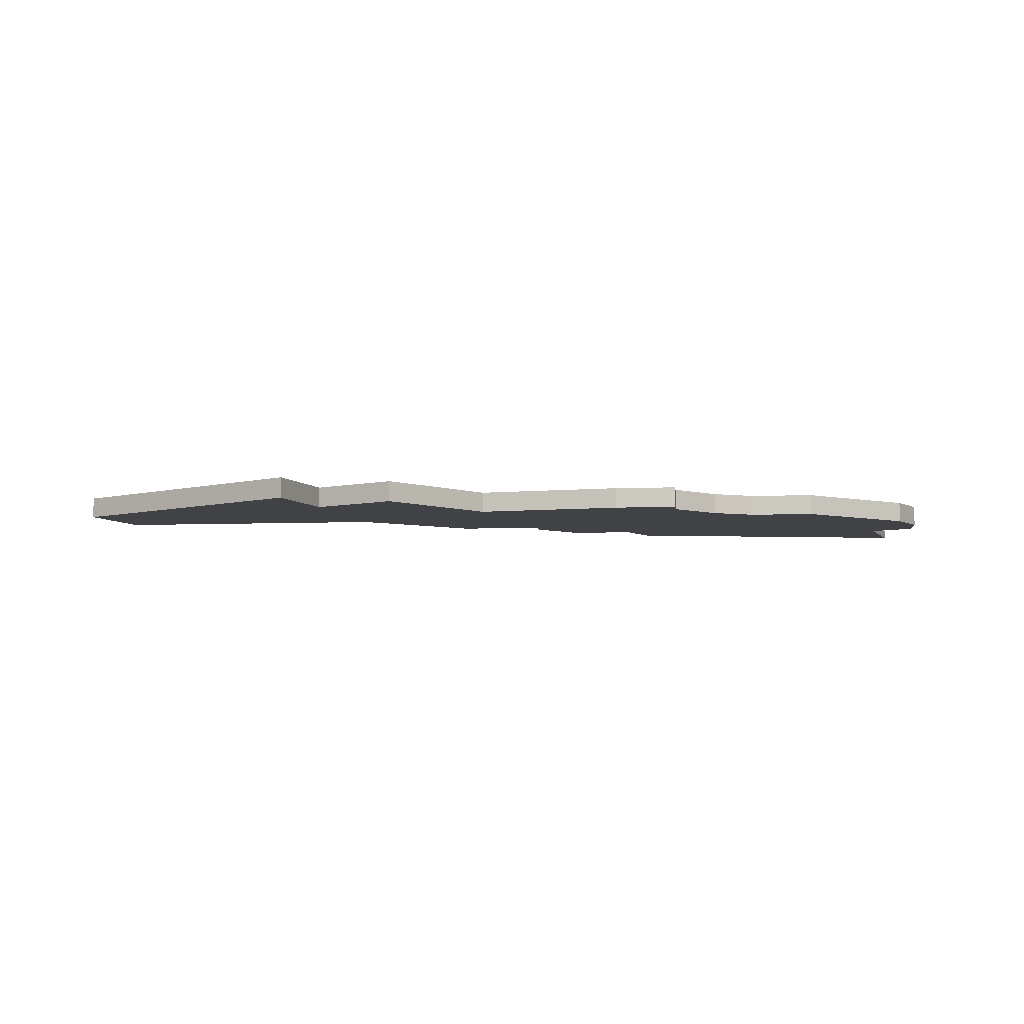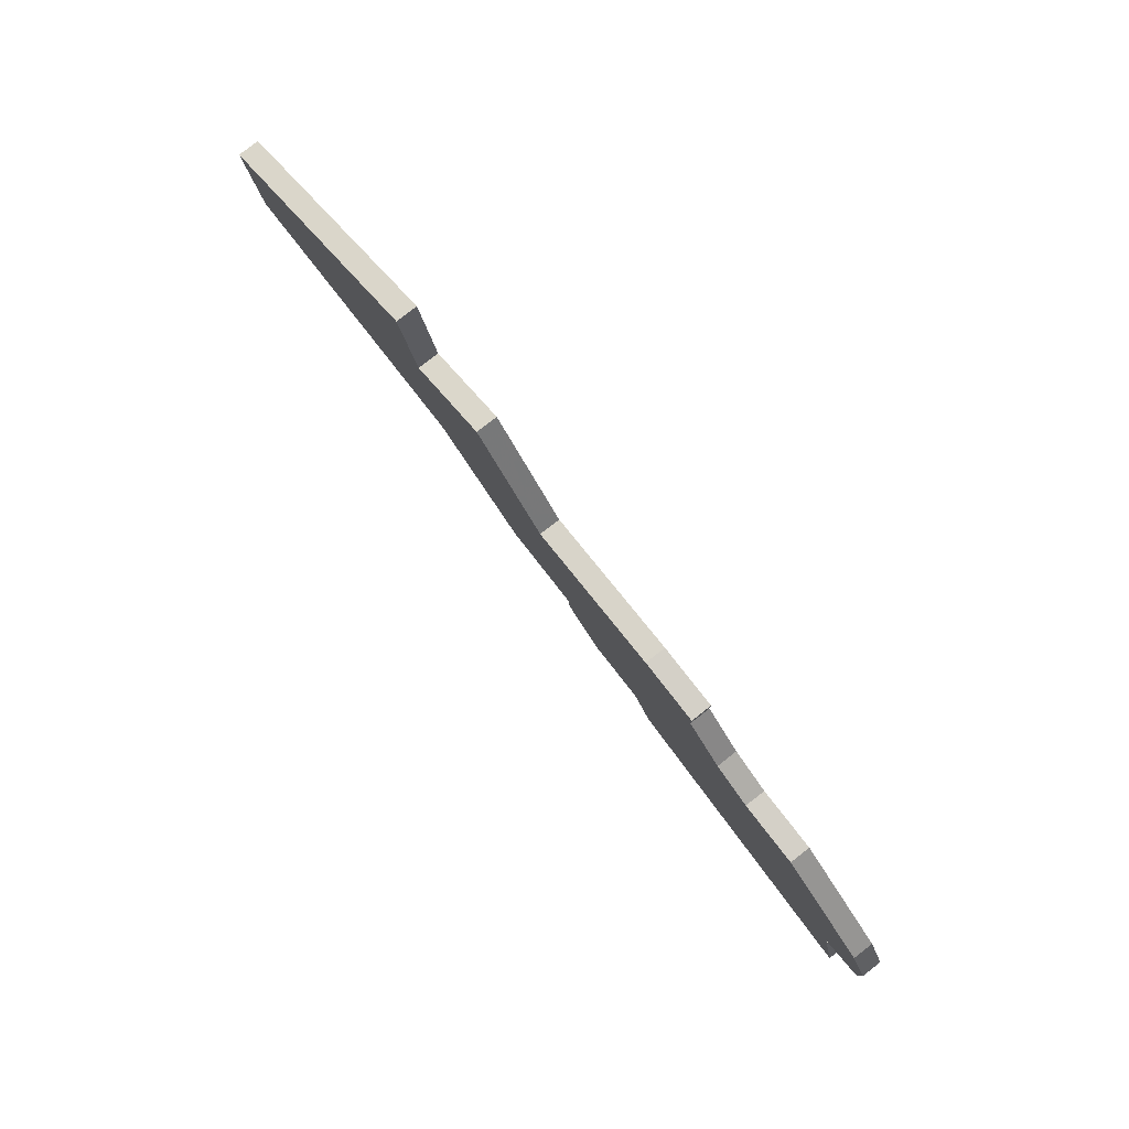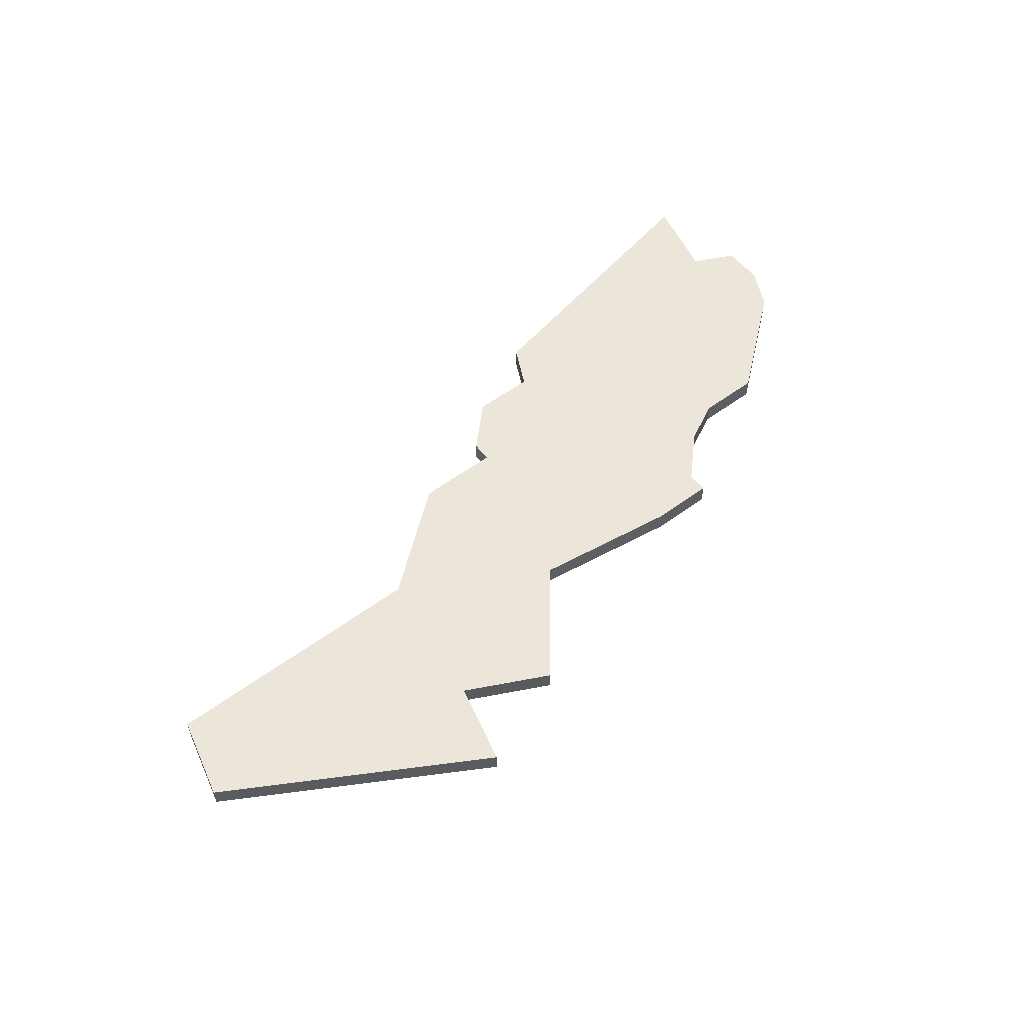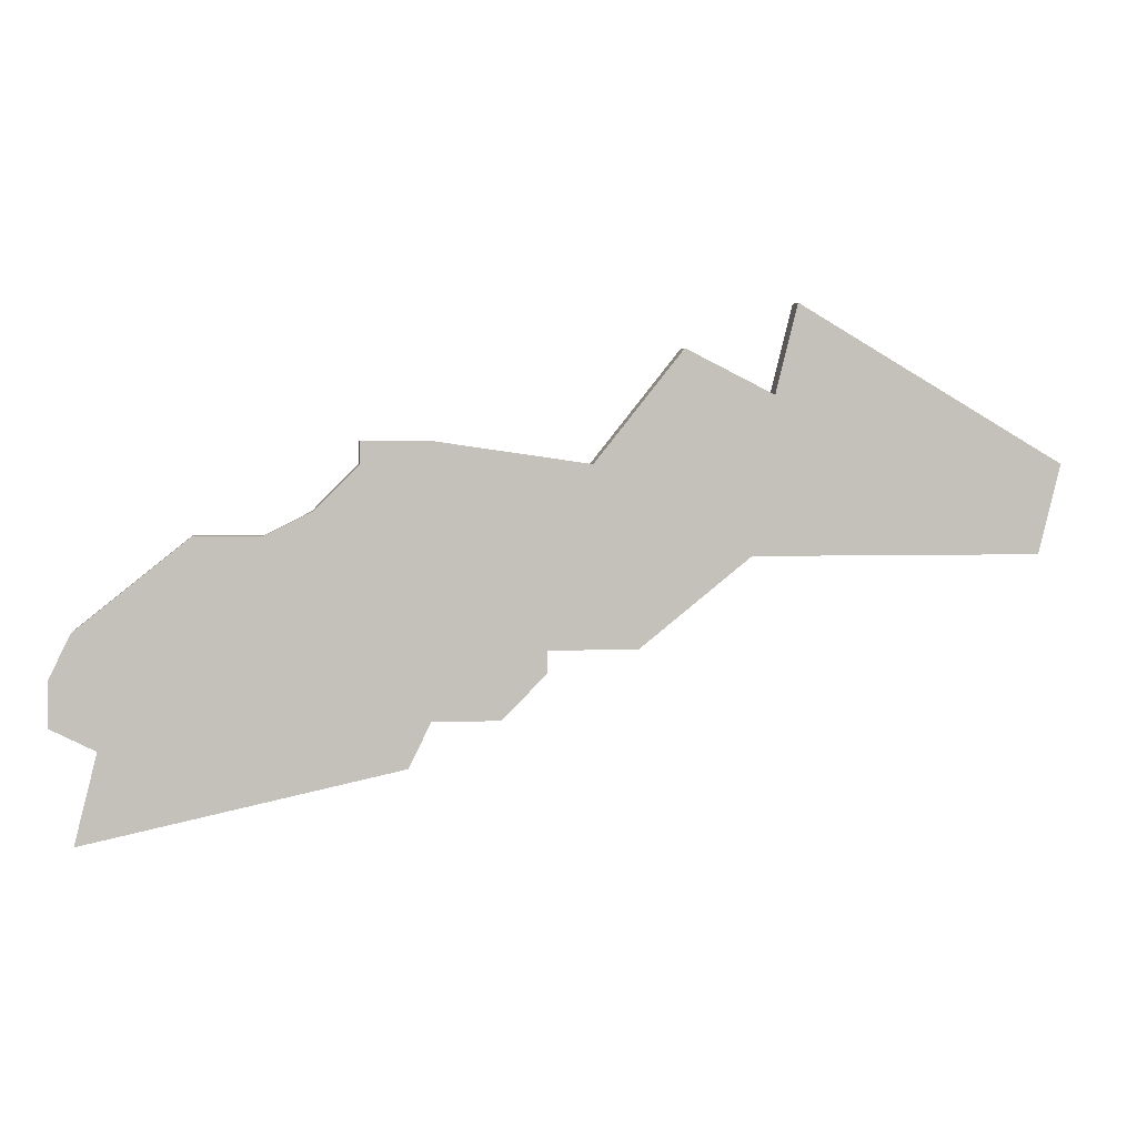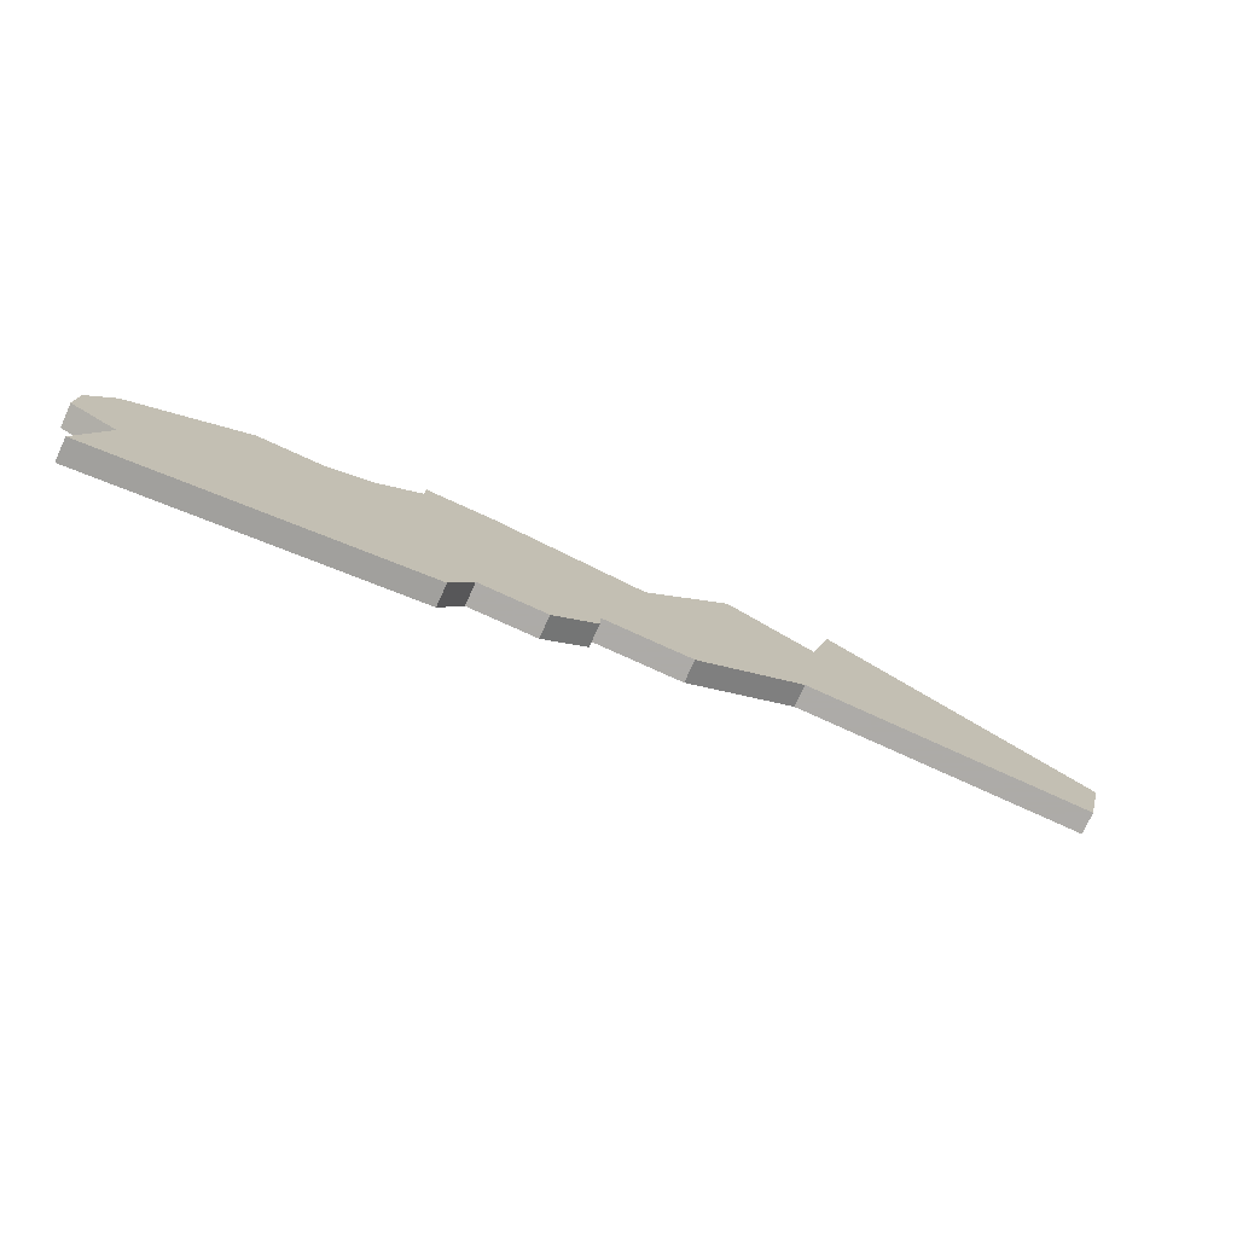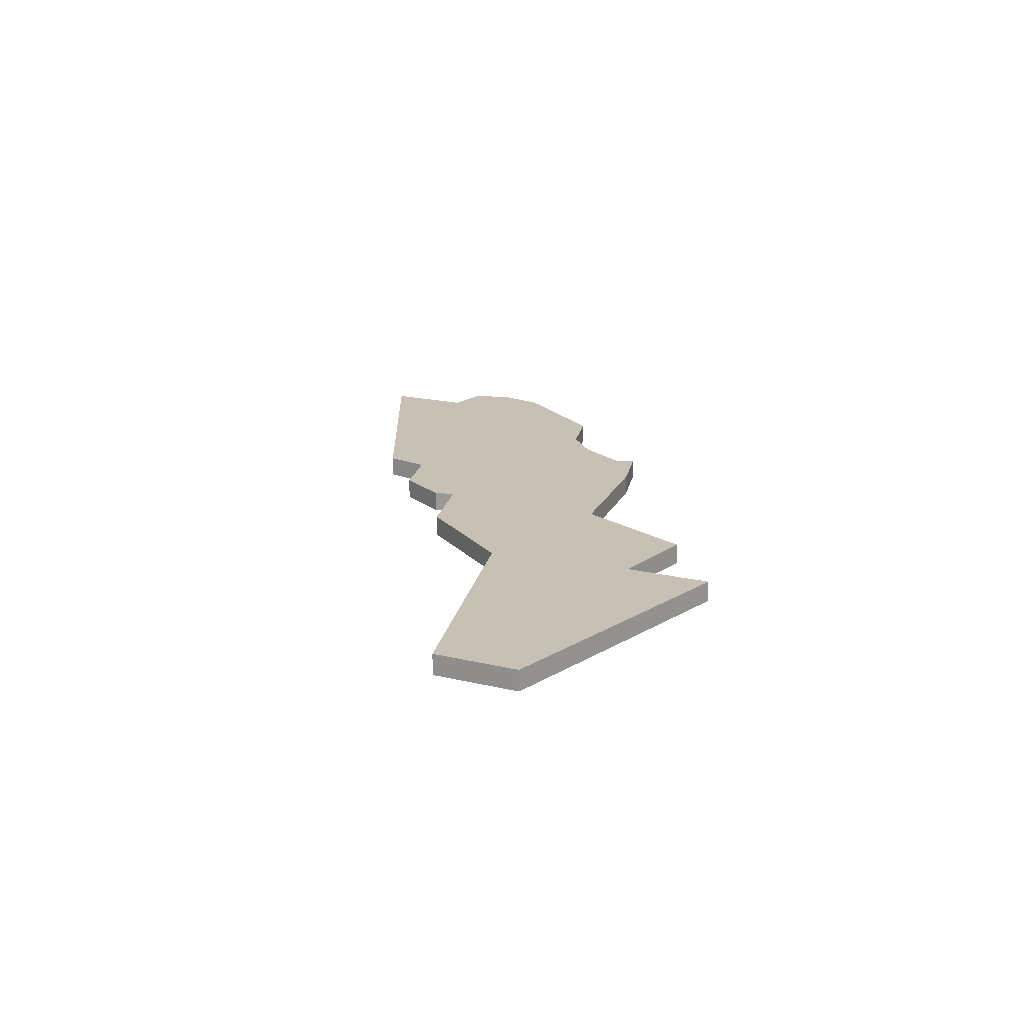
<metadata>
{"format":"obj","ext":"obj","renderer":"f3d","projection":"perspective","resolution":1024,"background":"white","views":[{"elev":-6.7,"azim":-173.3,"up":"+Z"},{"elev":79.9,"azim":-128.0,"up":"+Y"},{"elev":54.4,"azim":141.8,"up":"+Z"},{"elev":2.9,"azim":-8.6,"up":"+Y"},{"elev":-76.5,"azim":-24.5,"up":"+Y"},{"elev":18.6,"azim":100.8,"up":"+Z"}]}
</metadata>
<code>
v 2790 -1304 0
v 2790 -1304 1
v 2823 -1302 0
v 2823 -1302 1
v 2798 -1313 0
v 2798 -1313 1
v 2806 -1297 0
v 2806 -1297 1
v 2781 -1314 0
v 2781 -1314 1
v 2822 -1306 0
v 2822 -1306 1
v 2780 -1309 0
v 2780 -1309 1
v 2780 -1318 0
v 2780 -1318 1
v 2788 -1305 0
v 2788 -1305 1
v 2804 -1310 0
v 2804 -1310 1
v 2779 -1311 0
v 2779 -1311 1
v 2779 -1313 0
v 2779 -1313 1
v 2795 -1301 0
v 2795 -1301 1
v 2795 -1313 0
v 2795 -1313 1
v 2811 -1295 0
v 2811 -1295 1
v 2794 -1315 0
v 2794 -1315 1
v 2802 -1302 0
v 2802 -1302 1
v 2810 -1299 0
v 2810 -1299 1
v 2785 -1305 0
v 2785 -1305 1
v 2809 -1306 0
v 2809 -1306 1
v 2792 -1301 0
v 2792 -1301 1
v 2792 -1302 0
v 2792 -1302 1
v 2800 -1310 0
v 2800 -1310 1
v 2800 -1311 0
v 2800 -1311 1
f 9 23 21
f 31 9 17
f 15 9 31
f 13 9 21
f 31 17 27
f 13 37 9
f 17 9 37
f 1 43 45
f 43 41 25
f 1 27 17
f 27 1 45
f 45 47 5
f 43 25 45
f 35 11 39
f 33 19 45
f 39 19 33
f 45 25 33
f 35 33 7
f 29 3 35
f 39 33 35
f 35 3 11
f 5 27 45
f 22 24 10
f 18 10 32
f 32 10 16
f 22 10 14
f 28 18 32
f 10 38 14
f 38 10 18
f 46 44 2
f 26 42 44
f 18 28 2
f 46 2 28
f 6 48 46
f 46 26 44
f 40 12 36
f 46 20 34
f 34 20 40
f 34 26 46
f 8 34 36
f 36 4 30
f 36 34 40
f 12 4 36
f 46 28 6
f 22 14 21
f 21 14 13
f 24 22 23
f 23 22 21
f 10 24 9
f 9 24 23
f 16 10 15
f 15 10 9
f 32 16 31
f 31 16 15
f 28 32 27
f 27 32 31
f 6 28 5
f 5 28 27
f 48 6 47
f 47 6 5
f 46 48 45
f 45 48 47
f 20 46 19
f 19 46 45
f 40 20 39
f 39 20 19
f 12 40 11
f 11 40 39
f 4 12 3
f 3 12 11
f 30 4 29
f 29 4 3
f 36 30 35
f 35 30 29
f 8 36 7
f 7 36 35
f 34 8 33
f 33 8 7
f 26 34 25
f 25 34 33
f 42 26 41
f 41 26 25
f 44 42 43
f 43 42 41
f 2 44 1
f 1 44 43
f 18 2 17
f 17 2 1
f 14 38 13
f 13 38 37
f 38 18 37
f 37 18 17

</code>
